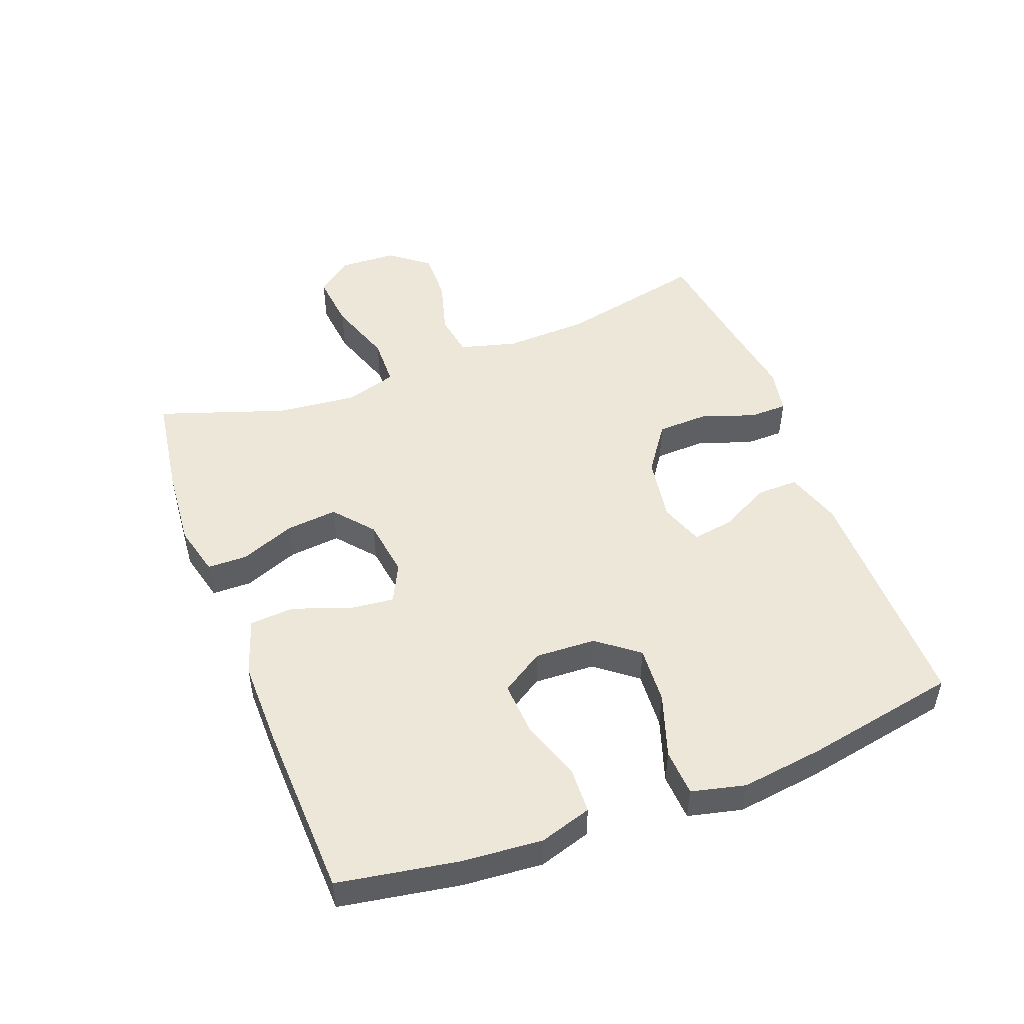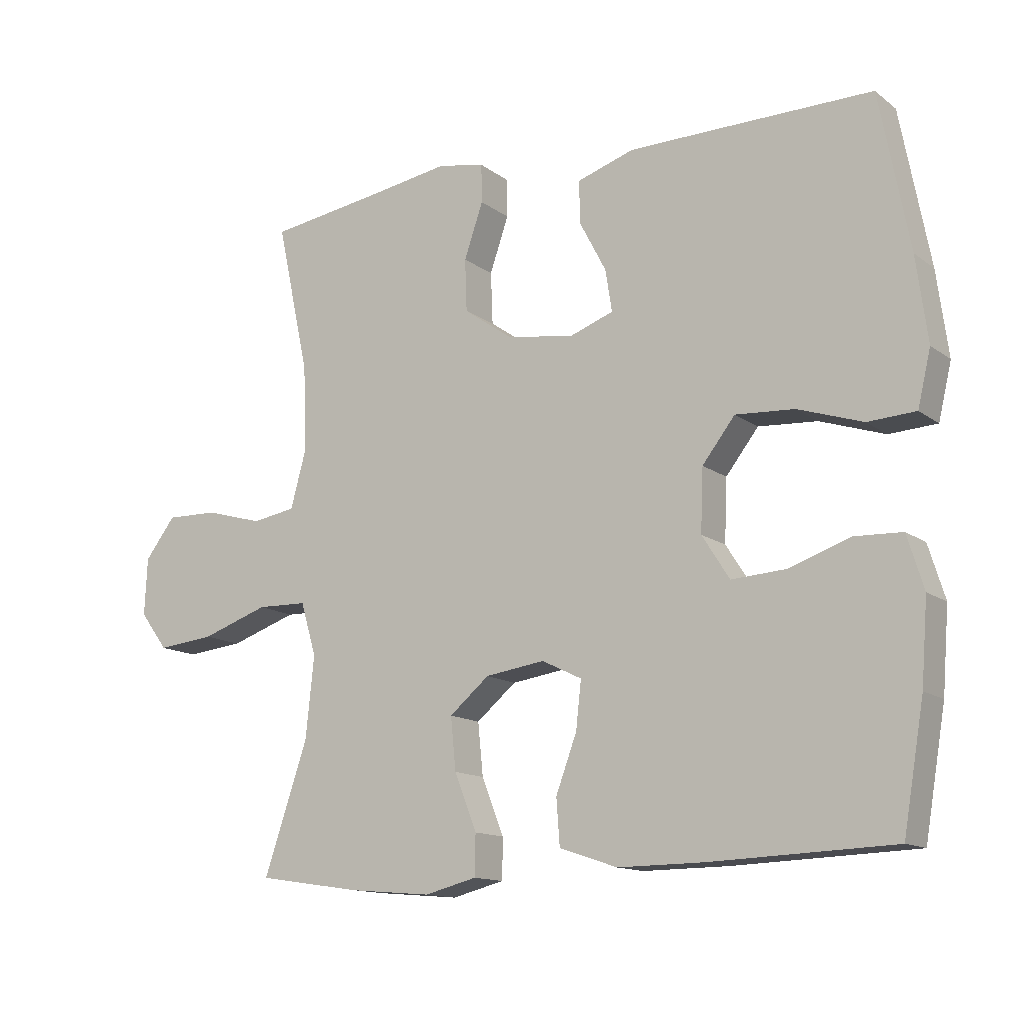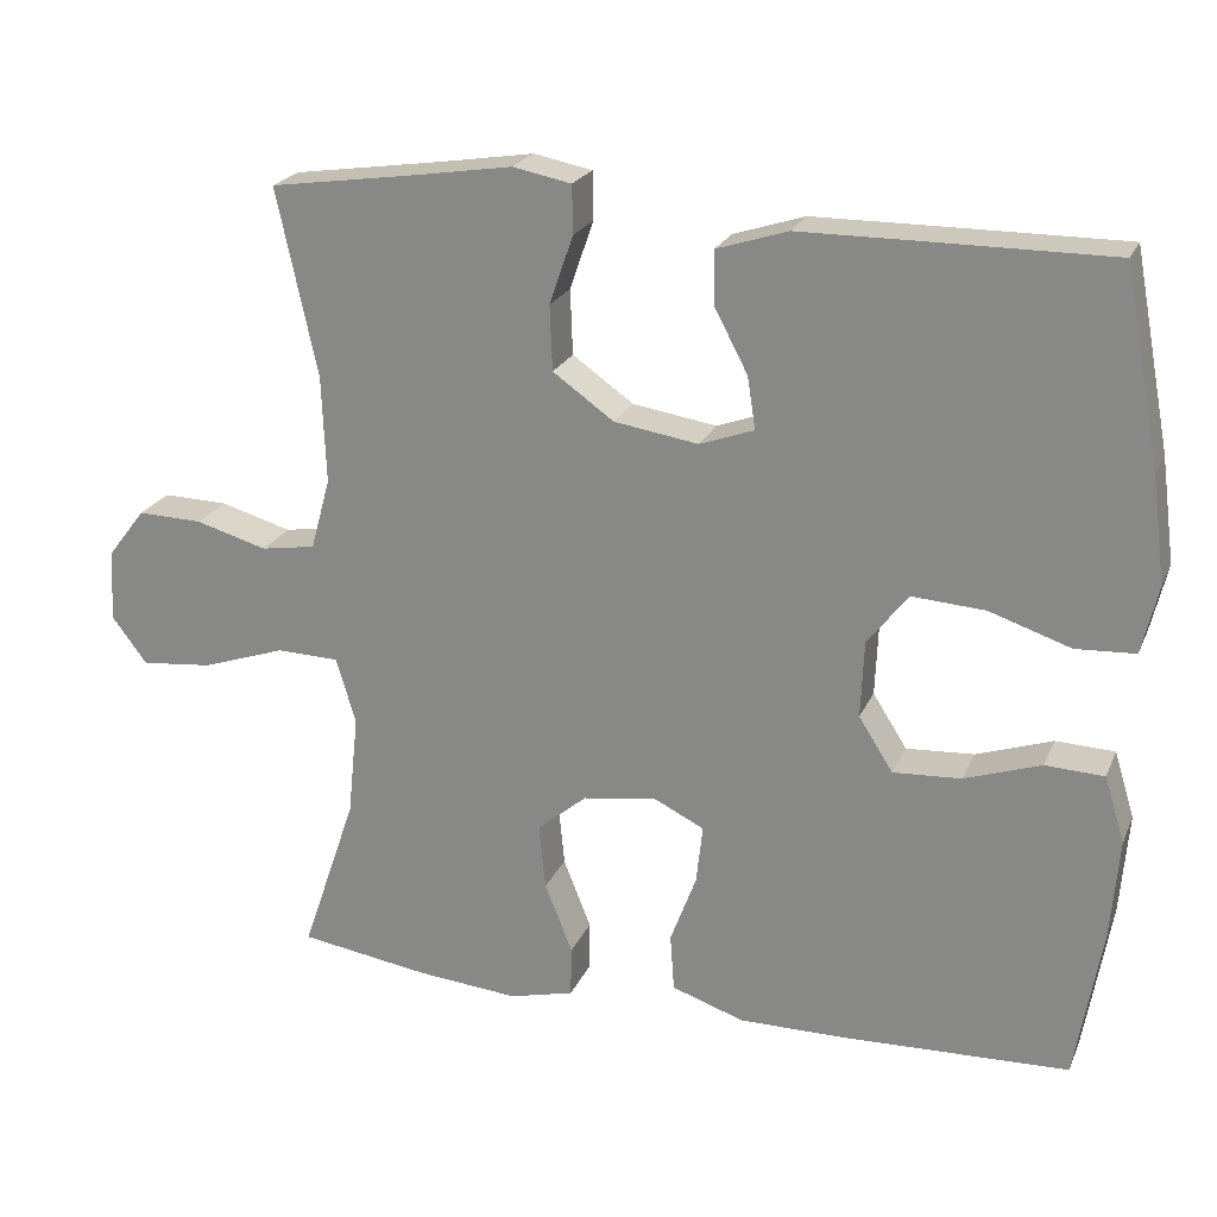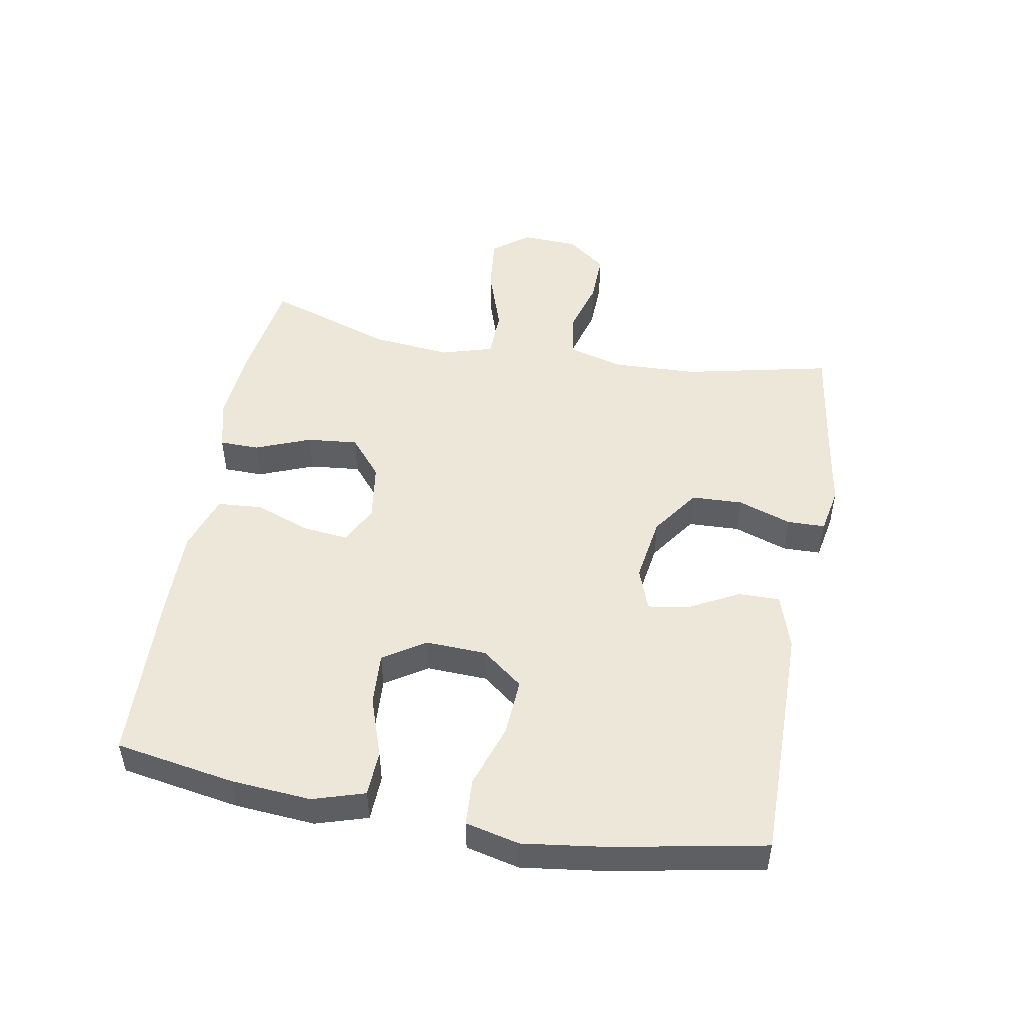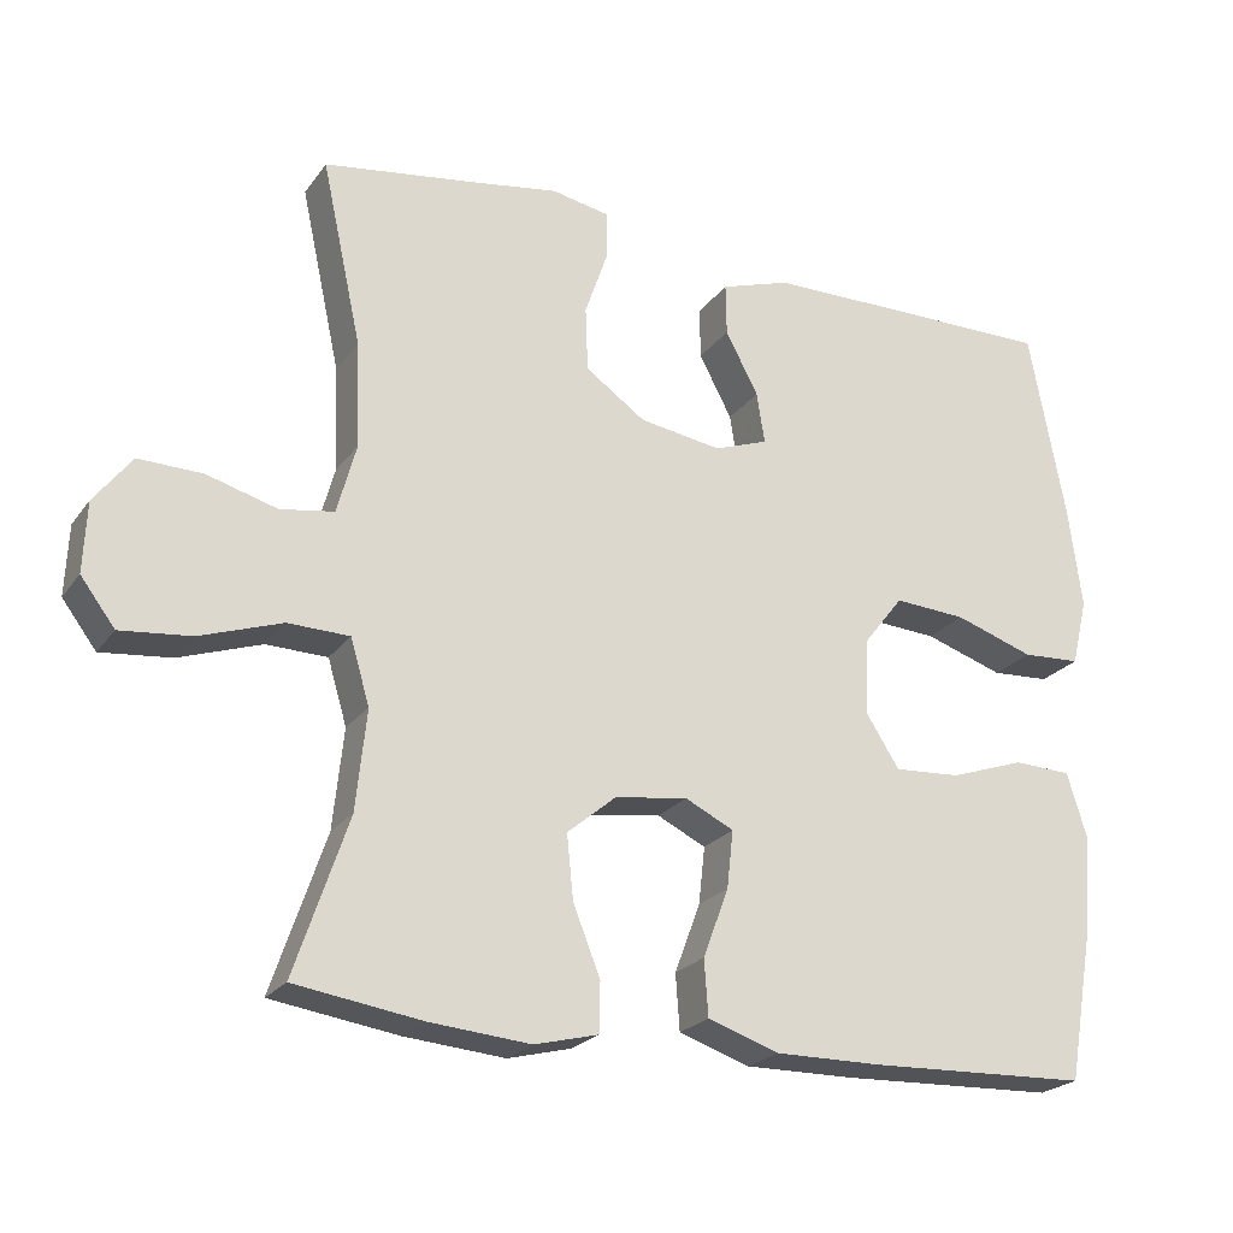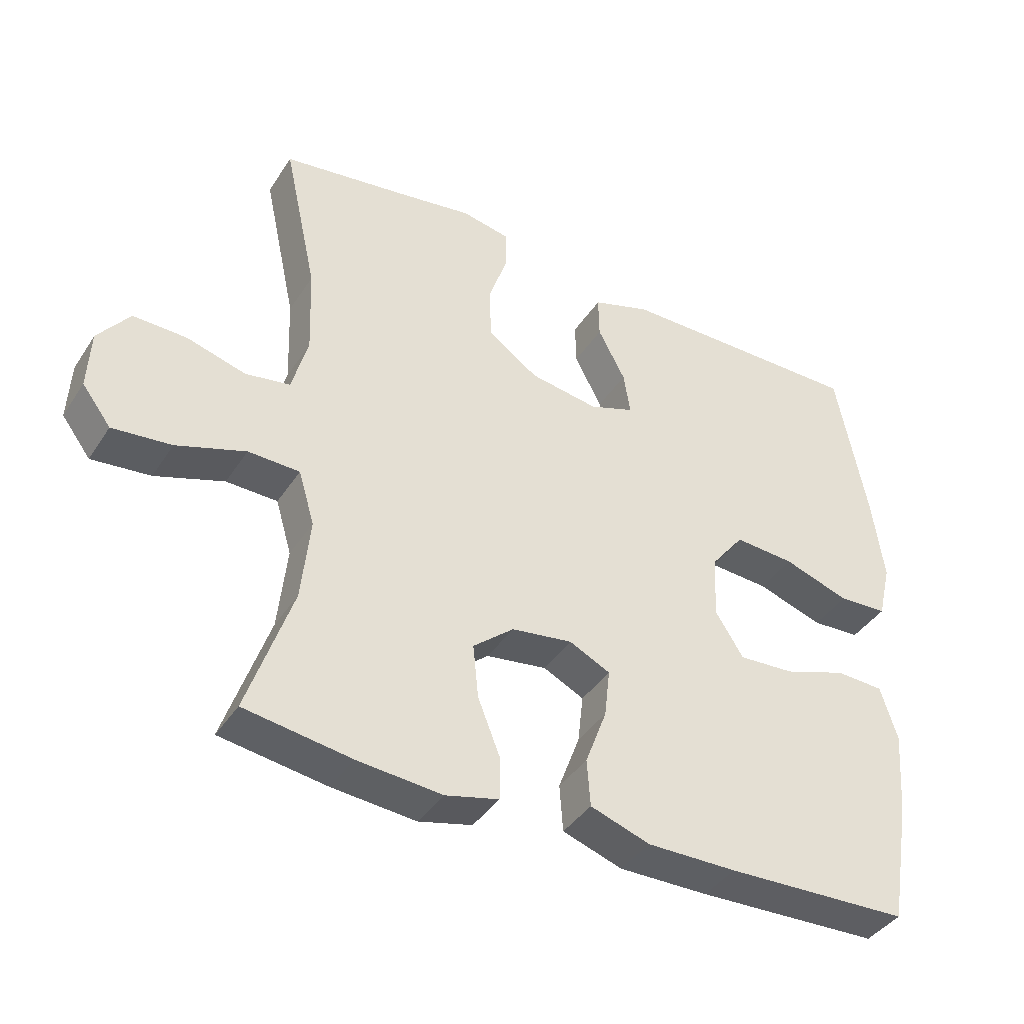
<metadata>
{"format":"obj","ext":"obj","renderer":"f3d","projection":"perspective","resolution":1024,"background":"white","views":[{"elev":49.6,"azim":-110.8,"up":"+Y"},{"elev":-13.5,"azim":-147.6,"up":"+Z"},{"elev":22.3,"azim":-161.0,"up":"+Z"},{"elev":49.6,"azim":-79.9,"up":"+Y"},{"elev":-22.8,"azim":153.6,"up":"+Z"},{"elev":-40.2,"azim":150.0,"up":"+Z"}]}
</metadata>
<code>
v 0.5 0.07 -0.5
v 0.341 0.07 -0.524
v 0.215 0.07 -0.535
v 0.135 0.07 -0.515
v 0.134 0.07 -0.453
v 0.168 0.07 -0.367
v 0.176 0.07 -0.287
v 0.115 0.07 -0.236
v 0.024 0.07 -0.223
v -0.037 0.07 -0.253
v -0.029 0.07 -0.325
v 0.003 0.07 -0.411
v -0.002 0.07 -0.481
v -0.091 0.07 -0.511
v -0.225 0.07 -0.51
v -0.5 0.07 -0.5
v -0.532 0.07 -0.313
v -0.542 0.07 -0.188
v -0.517 0.07 -0.107
v -0.445 0.07 -0.104
v -0.351 0.07 -0.136
v -0.268 0.07 -0.141
v -0.226 0.07 -0.075
v -0.23 0.07 0.02
v -0.28 0.07 0.084
v -0.37 0.07 0.078
v -0.469 0.07 0.045
v -0.542 0.07 0.049
v -0.562 0.07 0.133
v -0.545 0.07 0.262
v -0.5 0.07 0.5
v -0.264 0.07 0.499
v -0.127 0.07 0.498
v -0.04 0.07 0.47
v -0.041 0.07 0.405
v -0.082 0.07 0.327
v -0.092 0.07 0.263
v -0.025 0.07 0.239
v 0.078 0.07 0.255
v 0.153 0.07 0.308
v 0.156 0.07 0.388
v 0.127 0.07 0.472
v 0.128 0.07 0.531
v 0.2 0.07 0.545
v 0.314 0.07 0.527
v 0.5 0.07 0.5
v 0.45 0.07 0.27
v 0.445 0.07 0.139
v 0.469 0.07 0.051
v 0.536 0.07 0.04
v 0.624 0.07 0.065
v 0.704 0.07 0.067
v 0.751 0.07 0.006
v 0.755 0.07 -0.082
v 0.712 0.07 -0.139
v 0.624 0.07 -0.13
v 0.521 0.07 -0.095
v 0.444 0.07 -0.097
v 0.42 0.07 -0.178
v 0.433 0.07 -0.303
v 0.5 0 -0.5
v 0.341 0 -0.524
v 0.215 0 -0.535
v 0.135 0 -0.515
v 0.134 0 -0.453
v 0.168 0 -0.367
v 0.176 0 -0.287
v 0.115 0 -0.236
v 0.024 0 -0.223
v -0.037 0 -0.253
v -0.029 0 -0.325
v 0.003 0 -0.411
v -0.002 0 -0.481
v -0.091 0 -0.511
v -0.225 0 -0.51
v -0.5 0 -0.5
v -0.532 0 -0.313
v -0.542 0 -0.188
v -0.517 0 -0.107
v -0.445 0 -0.104
v -0.351 0 -0.136
v -0.268 0 -0.141
v -0.226 0 -0.075
v -0.23 0 0.02
v -0.28 0 0.084
v -0.37 0 0.078
v -0.469 0 0.045
v -0.542 0 0.049
v -0.562 0 0.133
v -0.545 0 0.262
v -0.5 0 0.5
v -0.264 0 0.499
v -0.127 0 0.498
v -0.04 0 0.47
v -0.041 0 0.405
v -0.082 0 0.327
v -0.092 0 0.263
v -0.025 0 0.239
v 0.078 0 0.255
v 0.153 0 0.308
v 0.156 0 0.388
v 0.127 0 0.472
v 0.128 0 0.531
v 0.2 0 0.545
v 0.314 0 0.527
v 0.5 0 0.5
v 0.45 0 0.27
v 0.445 0 0.139
v 0.469 0 0.051
v 0.536 0 0.04
v 0.624 0 0.065
v 0.704 0 0.067
v 0.751 0 0.006
v 0.755 0 -0.082
v 0.712 0 -0.139
v 0.624 0 -0.13
v 0.521 0 -0.095
v 0.444 0 -0.097
v 0.42 0 -0.178
v 0.433 0 -0.303
f 54 55 56 57
f 54 57 58
f 53 54 58
f 50 51 52 53
f 50 53 58
f 49 50 58
f 48 49 58 59
f 45 46 47
f 45 47 48 59
f 41 42 43 44
f 40 41 44 45
f 33 34 35 36
f 33 36 37
f 32 33 37
f 31 32 37
f 30 31 37
f 29 30 37 38
f 26 27 28 29
f 25 26 29 38
f 18 19 20 21
f 18 21 22
f 17 18 22
f 16 17 22
f 15 16 22
f 14 15 22 23
f 11 12 13 14
f 10 11 14 23
f 3 4 5 6
f 3 6 7
f 60 1 2 3
f 60 3 7
f 40 45 59 60
f 39 40 60 7
f 24 25 38 39
f 9 10 23 24
f 8 9 24 39
f 7 8 39
f 117 116 115 114
f 118 117 114
f 118 114 113
f 113 112 111 110
f 118 113 110
f 118 110 109
f 119 118 109 108
f 107 106 105
f 119 108 107 105
f 104 103 102 101
f 105 104 101 100
f 96 95 94 93
f 97 96 93
f 97 93 92
f 97 92 91
f 97 91 90
f 98 97 90 89
f 89 88 87 86
f 98 89 86 85
f 81 80 79 78
f 82 81 78
f 82 78 77
f 82 77 76
f 82 76 75
f 83 82 75 74
f 74 73 72 71
f 83 74 71 70
f 66 65 64 63
f 67 66 63
f 63 62 61 120
f 67 63 120
f 120 119 105 100
f 67 120 100 99
f 99 98 85 84
f 84 83 70 69
f 99 84 69 68
f 99 68 67
f 1 61 62 2
f 2 62 63 3
f 3 63 64 4
f 4 64 65 5
f 5 65 66 6
f 6 66 67 7
f 7 67 68 8
f 8 68 69 9
f 9 69 70 10
f 10 70 71 11
f 11 71 72 12
f 12 72 73 13
f 13 73 74 14
f 14 74 75 15
f 15 75 76 16
f 16 76 77 17
f 17 77 78 18
f 18 78 79 19
f 19 79 80 20
f 20 80 81 21
f 21 81 82 22
f 22 82 83 23
f 23 83 84 24
f 24 84 85 25
f 25 85 86 26
f 26 86 87 27
f 27 87 88 28
f 28 88 89 29
f 29 89 90 30
f 30 90 91 31
f 31 91 92 32
f 32 92 93 33
f 33 93 94 34
f 34 94 95 35
f 35 95 96 36
f 36 96 97 37
f 37 97 98 38
f 38 98 99 39
f 39 99 100 40
f 40 100 101 41
f 41 101 102 42
f 42 102 103 43
f 43 103 104 44
f 44 104 105 45
f 45 105 106 46
f 46 106 107 47
f 47 107 108 48
f 48 108 109 49
f 49 109 110 50
f 50 110 111 51
f 51 111 112 52
f 52 112 113 53
f 53 113 114 54
f 54 114 115 55
f 55 115 116 56
f 56 116 117 57
f 57 117 118 58
f 58 118 119 59
f 59 119 120 60
f 60 120 61 1

</code>
